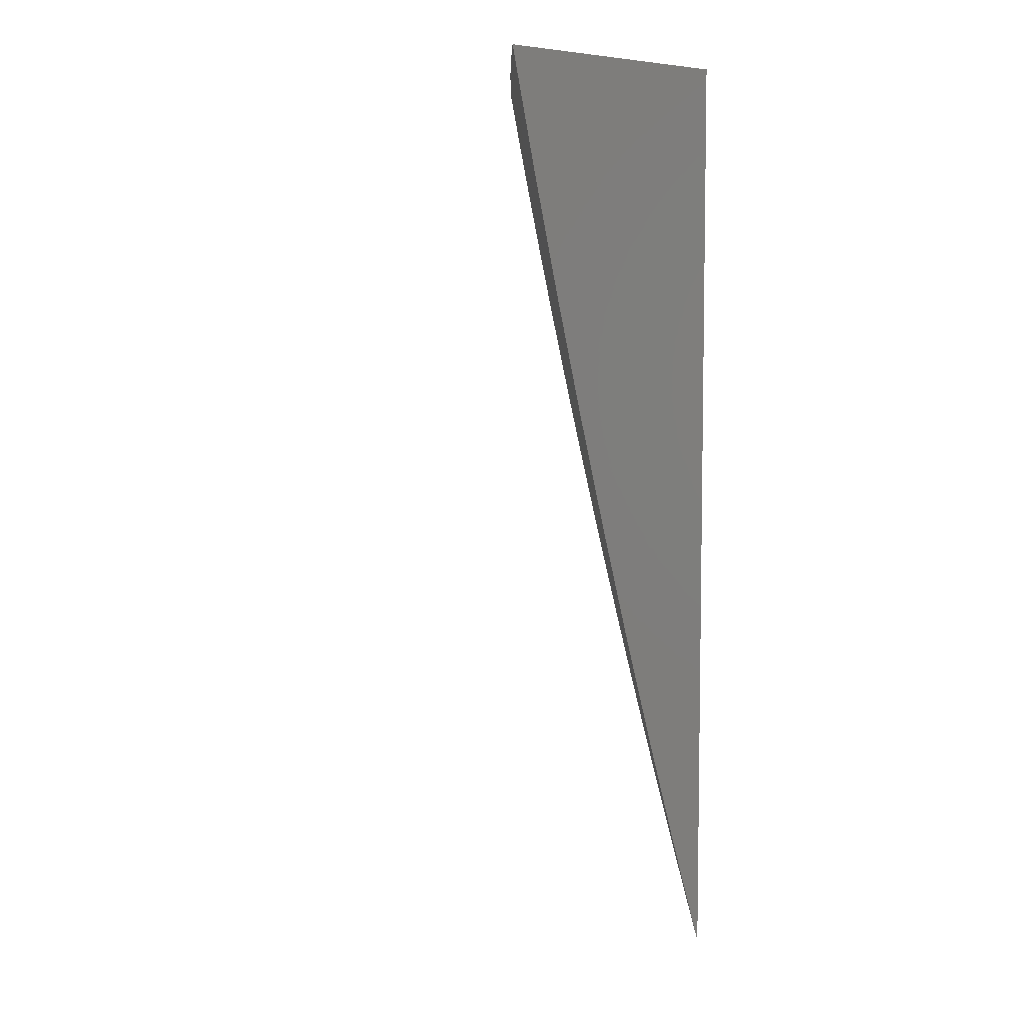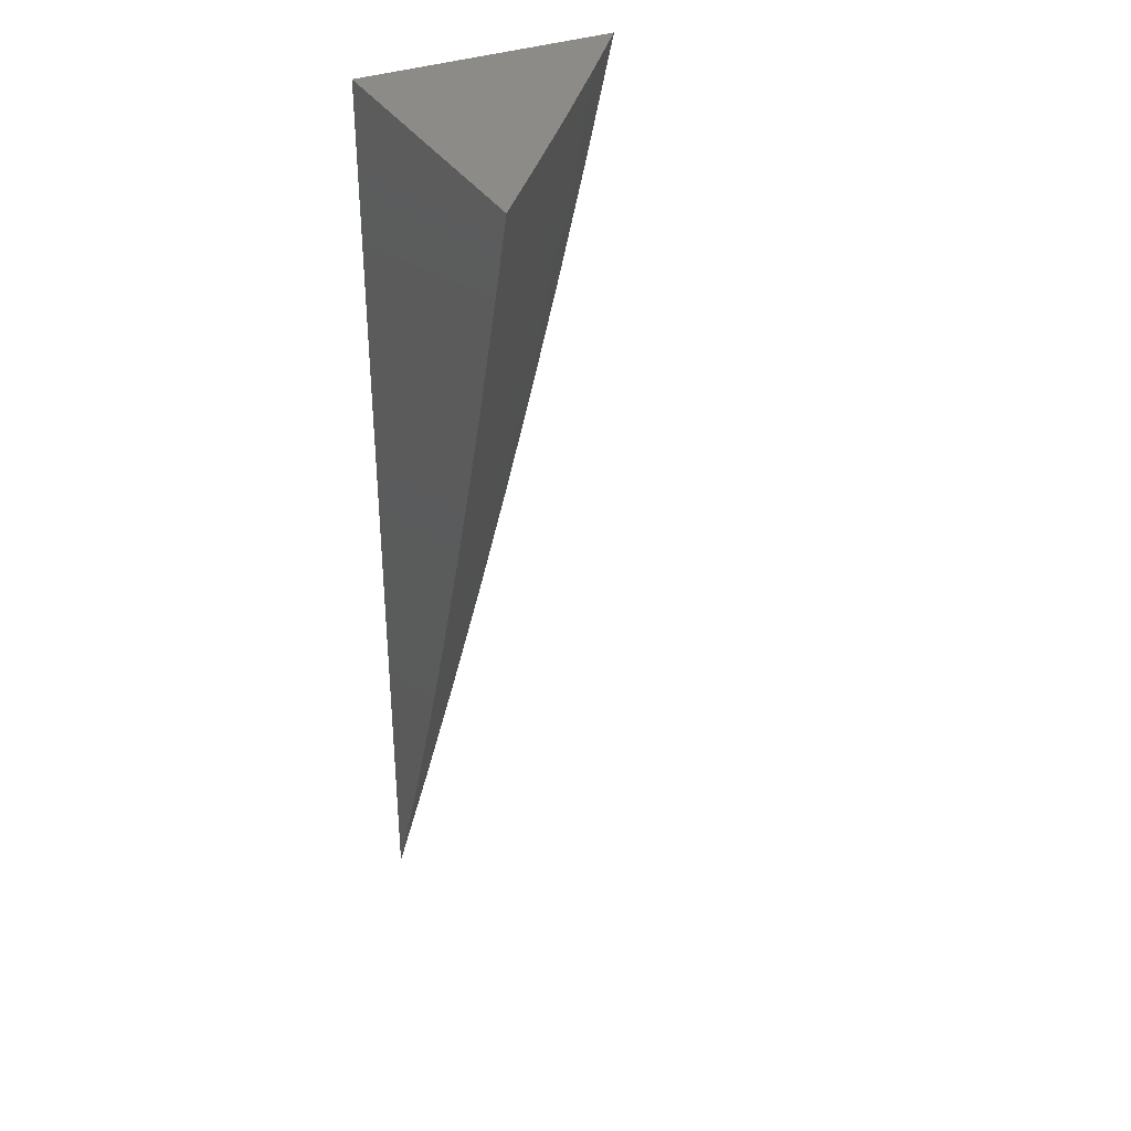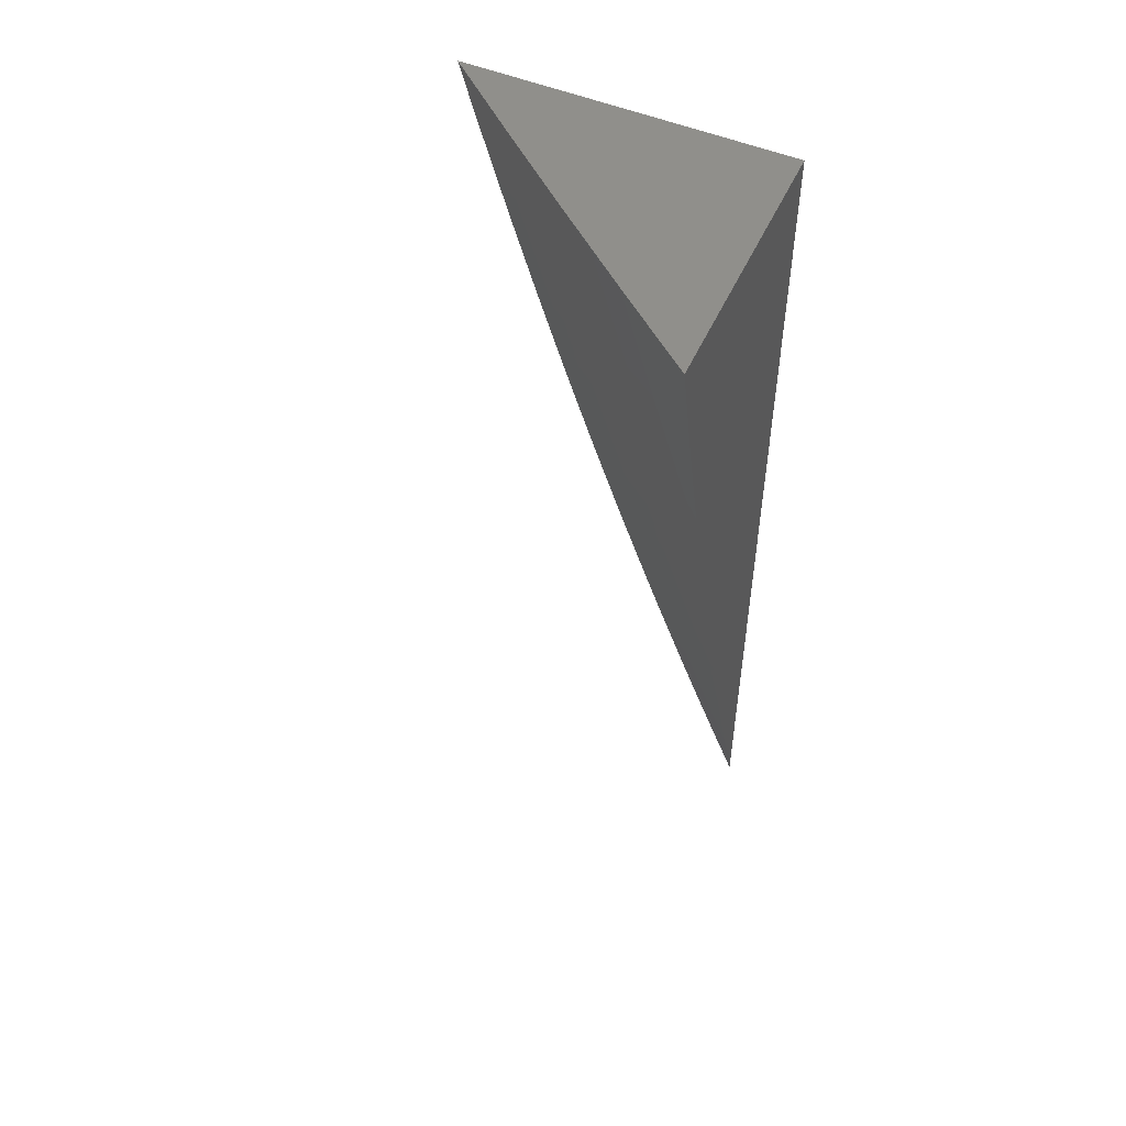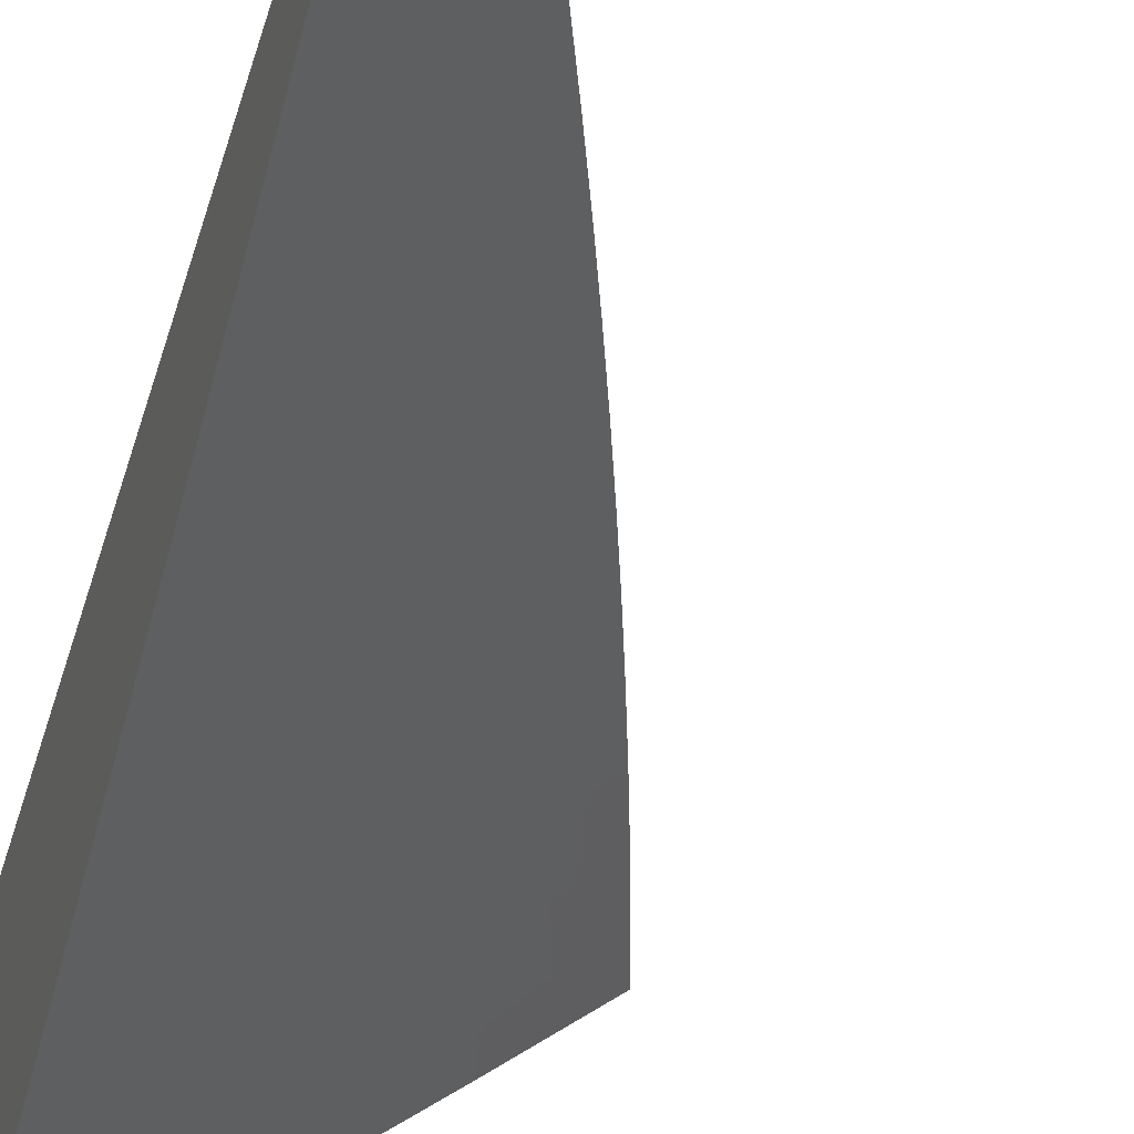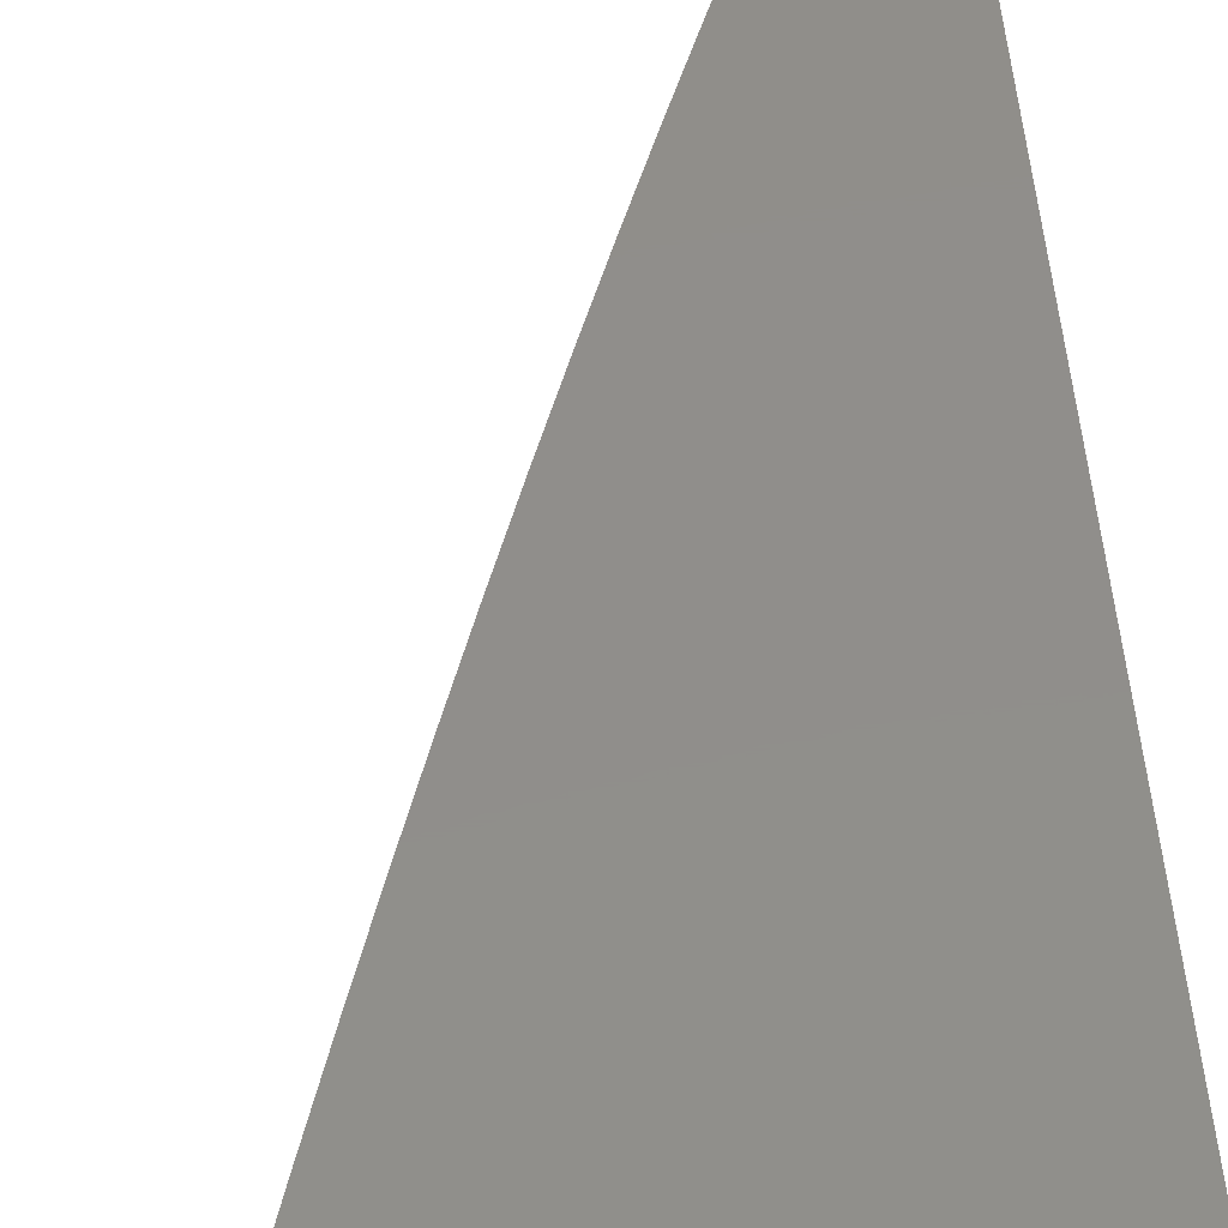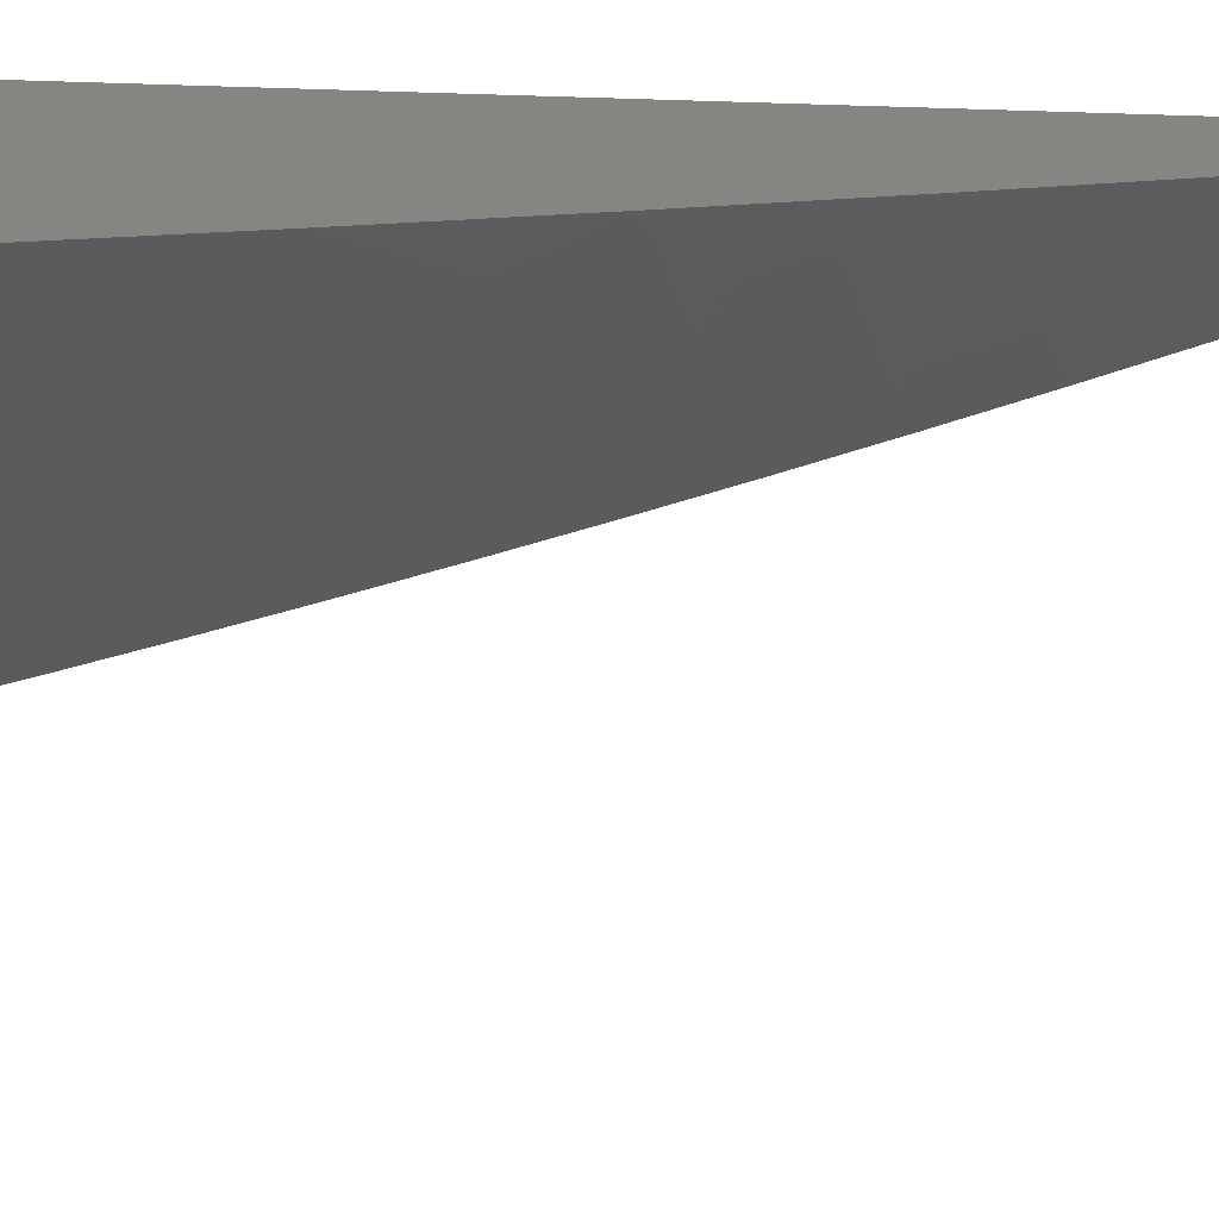
<metadata>
{"format":"stl","ext":"stl","renderer":"f3d","projection":"perspective","resolution":1024,"background":"white","views":[{"elev":5.8,"azim":-129.9,"up":"+Y"},{"elev":34.5,"azim":63.0,"up":"+Y"},{"elev":52.1,"azim":-155.9,"up":"+Y"},{"elev":-39.1,"azim":-15.1,"up":"+Z"},{"elev":46.8,"azim":175.7,"up":"+Z"},{"elev":-68.3,"azim":-91.8,"up":"+Z"}]}
</metadata>
<code>
# stl→obj: 88 verts, 172 faces
v 7.216 -2 -9.06
v 7.287 -2 -9
v 7.239 -2.044 -9.03
v 7.272 -2.054 -9
v 7.224 -2.097 -9.03
v 7.256 -2.108 -9
v 7.208 -2.149 -9.03
v 7.241 -2.161 -9
v 7.193 -2.202 -9.03
v 7.224 -2.215 -9
v 7.176 -2.255 -9.03
v 7.208 -2.268 -9
v 7.159 -2.308 -9.03
v 7.191 -2.321 -9
v 7.142 -2.36 -9.03
v 7.174 -2.374 -9
v 7.125 -2.413 -9.03
v 7.156 -2.427 -9
v 7.106 -2.466 -9.03
v 7.138 -2.48 -9
v 7.088 -2.518 -9.03
v 7.119 -2.533 -9
v 7.069 -2.571 -9.03
v 7.1 -2.585 -9
v 7.05 -2.623 -9.03
v 7.081 -2.637 -9
v 7.03 -2.676 -9.03
v 7.061 -2.69 -9
v 7.01 -2.728 -9.03
v 7.041 -2.742 -9
v 7 -2.741 -9.034
v 7.021 -2.794 -9
v 7 -2.846 -9
v 7 -2.636 -9.067
v 7 -2.531 -9.099
v 7.005 -2.547 -9.091
v 7.018 -2.611 -9.06
v 7 -2.426 -9.13
v 7.009 -2.432 -9.12
v 7.023 -2.495 -9.091
v 7.056 -2.507 -9.06
v 7.037 -2.559 -9.06
v 7.027 -2.38 -9.12
v 7 -2.32 -9.159
v 7.044 -2.328 -9.12
v 7.011 -2.317 -9.15
v 7.061 -2.276 -9.12
v 7.028 -2.266 -9.15
v 7.078 -2.224 -9.12
v 7.045 -2.214 -9.15
v 7.094 -2.172 -9.12
v 7.061 -2.162 -9.15
v 7.11 -2.12 -9.12
v 7.077 -2.11 -9.15
v 7.125 -2.068 -9.12
v 7.092 -2.058 -9.15
v 7.14 -2.016 -9.12
v 7.107 -2.006 -9.15
v 7.144 -2 -9.12
v 7.072 -2 -9.18
v 7.059 -2.049 -9.18
v 7.043 -2.1 -9.18
v 7.01 -2.09 -9.209
v 7 -2.107 -9.213
v 7 -2 -9.238
v 7 -2.213 -9.187
v 7.012 -2.203 -9.18
v 7.028 -2.152 -9.18
v 7.025 -2.039 -9.209
v 7.173 -2.025 -9.091
v 7.206 -2.034 -9.06
v 7.191 -2.087 -9.06
v 7.176 -2.14 -9.06
v 7.16 -2.192 -9.06
v 7.143 -2.245 -9.06
v 7.127 -2.297 -9.06
v 7.11 -2.35 -9.06
v 7.092 -2.402 -9.06
v 7.074 -2.455 -9.06
v 7.158 -2.077 -9.091
v 7.143 -2.13 -9.091
v 7.127 -2.182 -9.091
v 7.111 -2.234 -9.091
v 7.094 -2.287 -9.091
v 7.077 -2.339 -9.091
v 7.06 -2.391 -9.091
v 7.042 -2.443 -9.091
v 7 -2 -9
f 1 2 3
f 3 2 4
f 3 4 5
f 5 4 6
f 5 6 7
f 7 6 8
f 7 8 9
f 9 8 10
f 9 10 11
f 11 10 12
f 11 12 13
f 13 12 14
f 13 14 15
f 15 14 16
f 15 16 17
f 17 16 18
f 17 18 19
f 19 18 20
f 19 20 21
f 21 20 22
f 21 22 23
f 23 22 24
f 23 24 25
f 25 24 26
f 25 26 27
f 27 26 28
f 27 28 29
f 29 28 30
f 29 30 31
f 31 30 32
f 31 32 33
f 31 34 29
f 29 34 27
f 35 36 34
f 34 36 37
f 34 37 25
f 25 37 23
f 38 39 35
f 35 39 40
f 35 40 36
f 36 40 41
f 36 41 42
f 42 41 21
f 42 21 23
f 39 38 43
f 43 38 44
f 43 44 45
f 45 44 46
f 45 46 47
f 47 46 48
f 47 48 49
f 49 48 50
f 49 50 51
f 51 50 52
f 51 52 53
f 53 52 54
f 53 54 55
f 55 54 56
f 55 56 57
f 57 56 58
f 57 58 59
f 59 58 60
f 60 58 56
f 60 56 61
f 61 56 62
f 61 62 63
f 63 62 64
f 63 64 65
f 46 44 48
f 48 44 66
f 48 66 50
f 50 66 67
f 50 67 52
f 52 67 68
f 52 68 54
f 54 68 62
f 54 62 56
f 67 66 68
f 68 66 64
f 68 64 62
f 63 65 69
f 69 65 60
f 69 60 61
f 57 59 70
f 70 59 1
f 70 1 71
f 71 1 3
f 71 3 72
f 72 3 5
f 72 5 73
f 73 5 7
f 73 7 74
f 74 7 9
f 74 9 75
f 75 9 11
f 75 11 76
f 76 11 13
f 76 13 77
f 77 13 15
f 77 15 78
f 78 15 17
f 78 17 79
f 79 17 19
f 79 19 41
f 41 19 21
f 61 63 69
f 55 57 70
f 70 71 80
f 80 71 72
f 80 72 81
f 81 72 73
f 81 73 82
f 82 73 74
f 82 74 83
f 83 74 75
f 83 75 84
f 84 75 76
f 84 76 85
f 85 76 77
f 85 77 86
f 86 77 78
f 86 78 87
f 87 78 79
f 87 79 40
f 40 79 41
f 53 55 80
f 80 55 70
f 53 80 81
f 51 53 81
f 51 81 82
f 49 51 82
f 49 82 83
f 47 49 83
f 47 83 84
f 45 47 84
f 45 84 85
f 43 45 85
f 43 85 86
f 39 43 86
f 39 86 87
f 40 39 87
f 37 36 42
f 42 23 37
f 27 34 25
f 65 64 88
f 88 64 66
f 88 66 44
f 44 38 88
f 88 38 35
f 88 35 34
f 34 31 88
f 88 31 33
f 33 32 88
f 88 32 30
f 88 30 28
f 28 26 88
f 88 26 24
f 88 24 22
f 22 20 88
f 88 20 18
f 88 18 16
f 16 14 88
f 88 14 12
f 88 12 10
f 10 8 88
f 88 8 6
f 88 6 4
f 4 2 88
f 2 1 88
f 88 1 59
f 88 59 60
f 60 65 88

</code>
